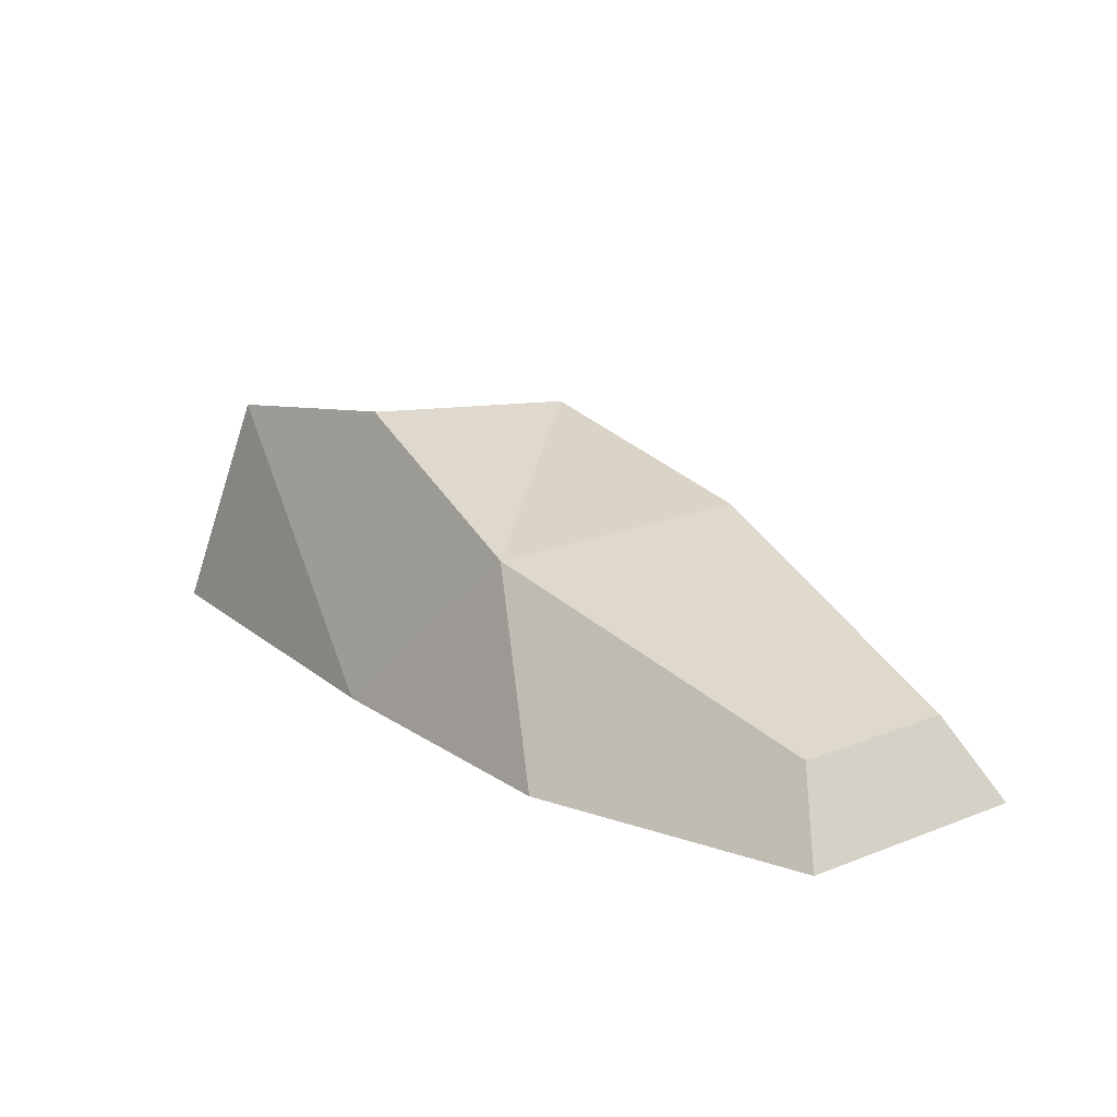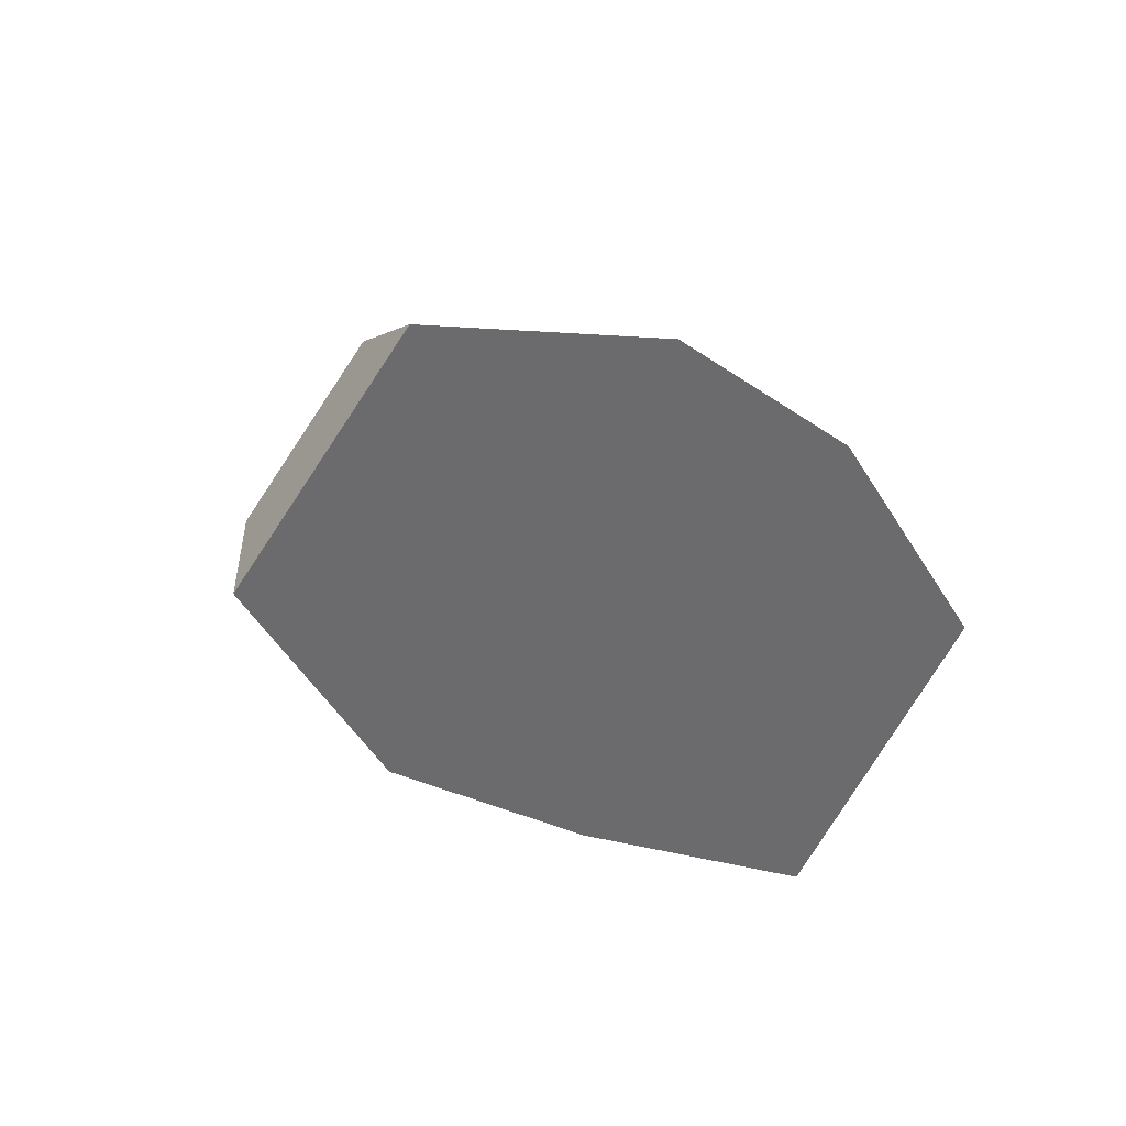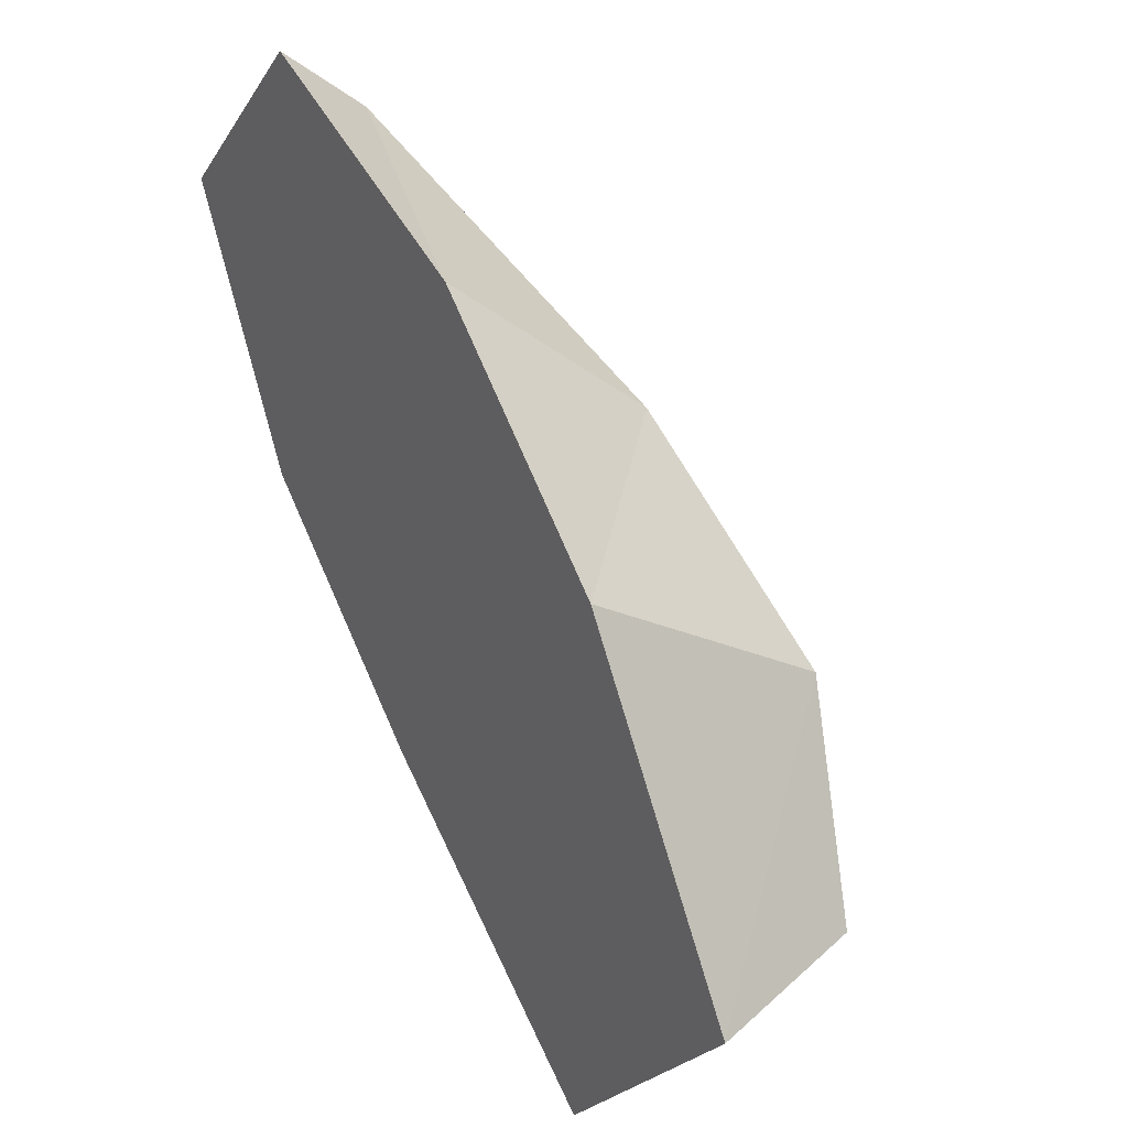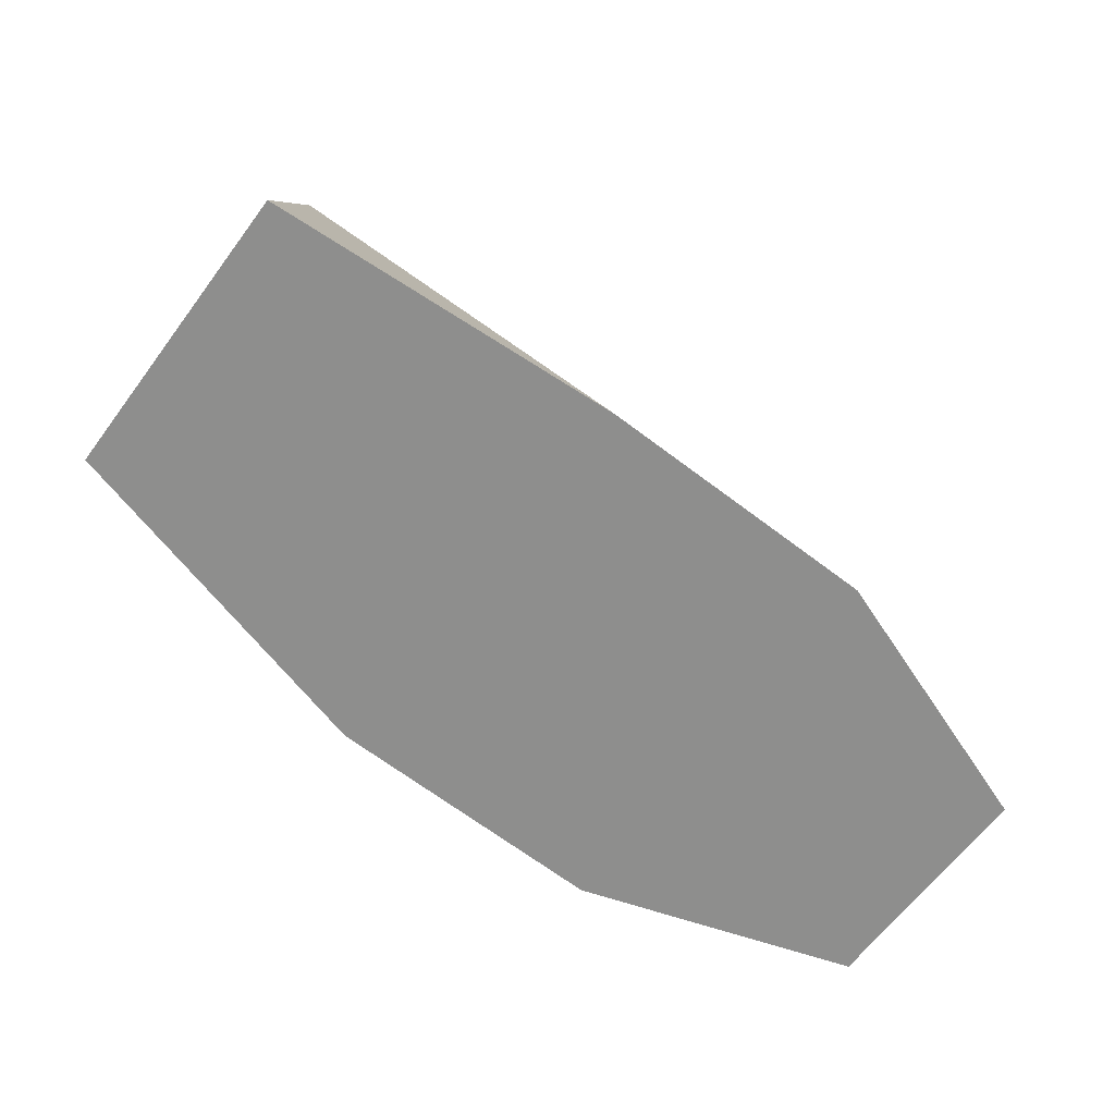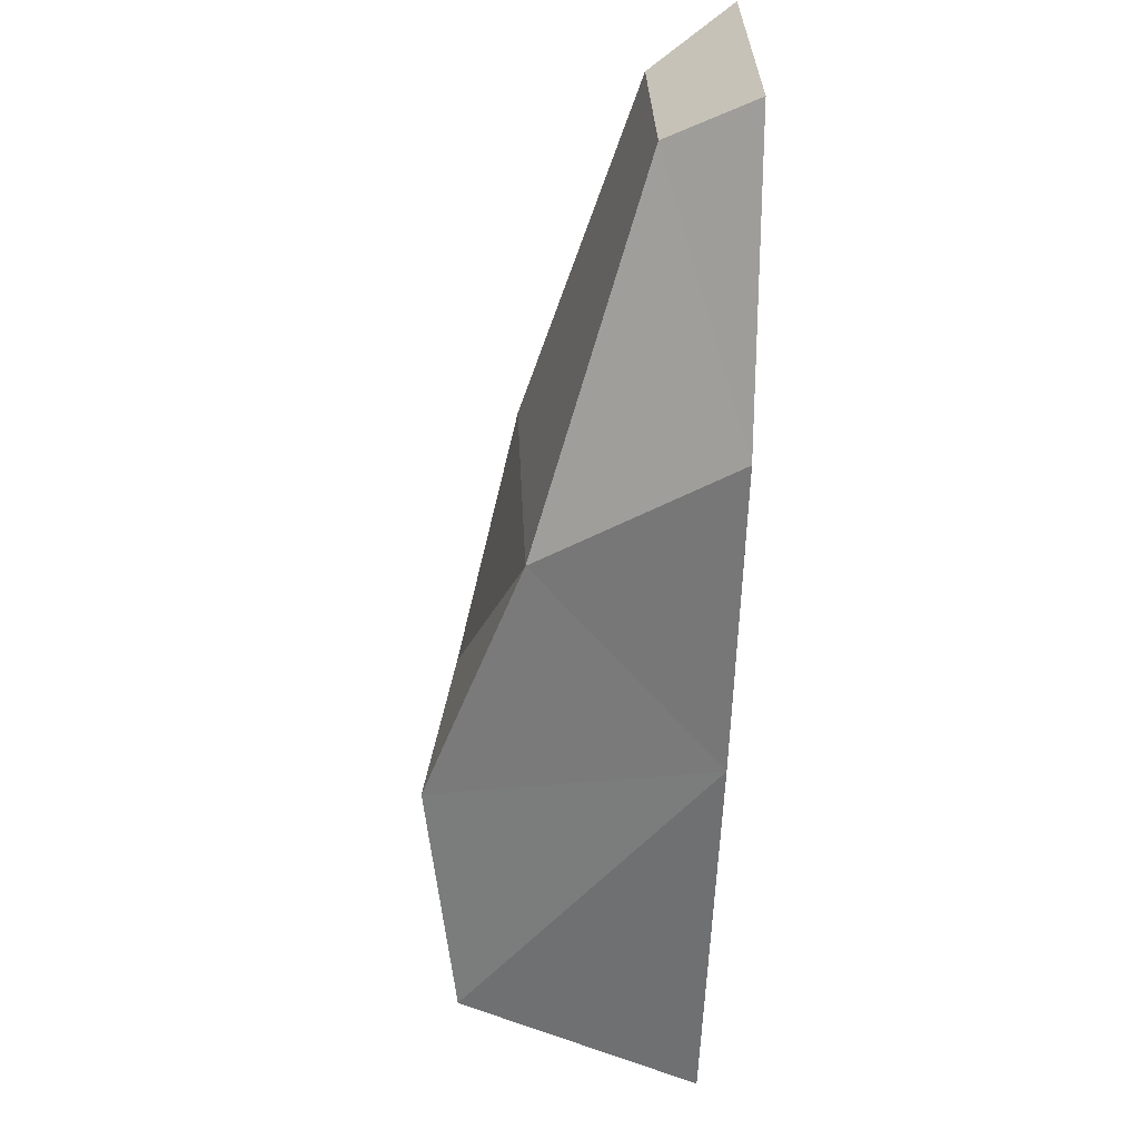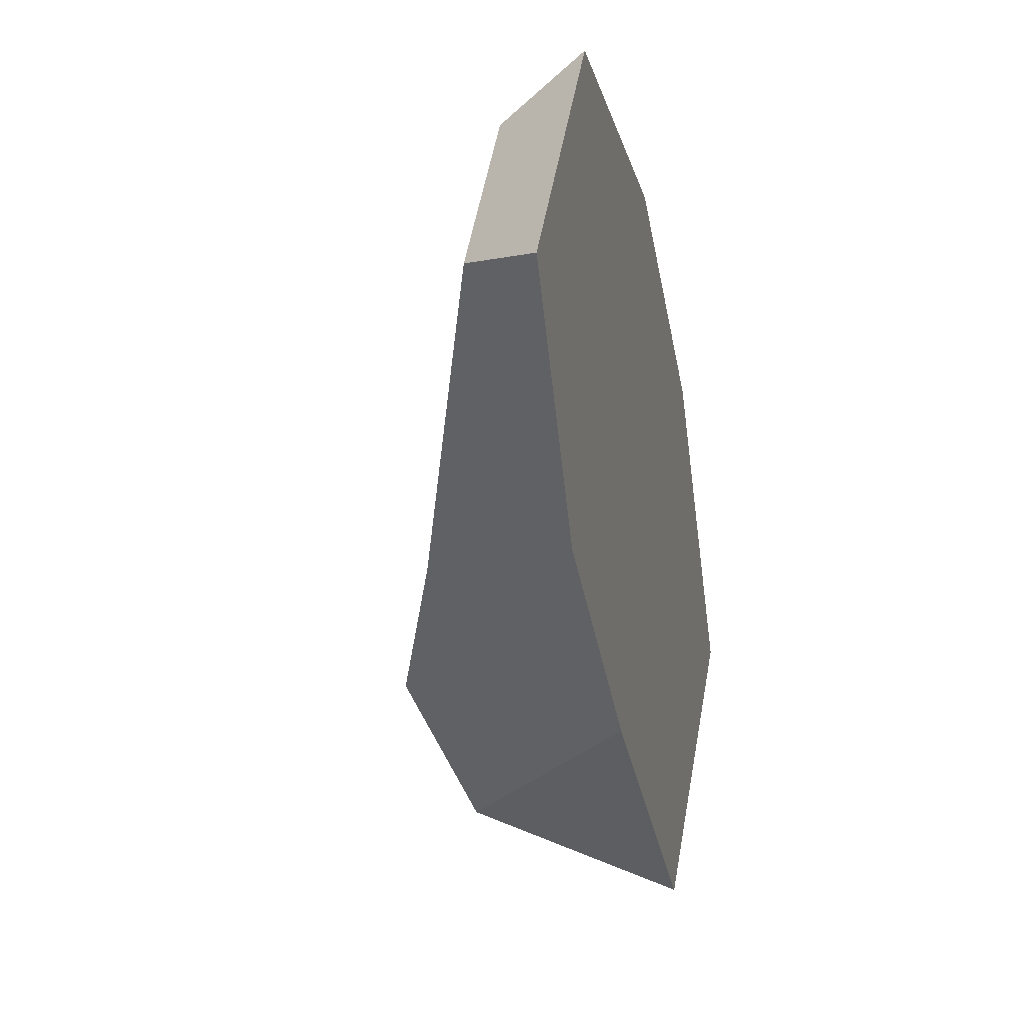
<metadata>
{"format":"obj","ext":"obj","renderer":"f3d","projection":"perspective","resolution":1024,"background":"white","views":[{"elev":19.1,"azim":-82.7,"up":"+Y"},{"elev":39.9,"azim":-38.5,"up":"+Z"},{"elev":28.7,"azim":55.1,"up":"+Z"},{"elev":-64.8,"azim":-172.7,"up":"+Y"},{"elev":-15.3,"azim":-93.2,"up":"+Z"},{"elev":7.9,"azim":-75.2,"up":"+Z"}]}
</metadata>
<code>
g default
v 5.427 -6.225 4.379
v -4.258 -6.232 -5.308
v 4.739 -6.228 -13.03
v 11.53 -6.228 -5.869
v -13.01 -3.714 9.336
v -14.99 -6.228 9.702
v -9.596 -6.228 15.09
v -9.268 -3.714 13.08
v -6.315 -0.626 -0.1451
v 0.2321 -0.626 6.402
v -1.228 -6.225 11.02
v -10.9 -6.232 1.35
v 9.867 -0.7147 -5.669
v 6.007 1.034 0.1166
v 4.617 0.9089 -10.69
v 0.0685 2.089 -5.243
g RLeg
f 1 2 3
f 3 4 1
f 5 6 7
f 7 8 5
f 14 1 4
f 4 13 14
f 13 4 3
f 3 15 13
f 15 3 2
f 2 16 15
f 14 16 9
f 9 10 14
f 1 14 10
f 10 11 1
f 2 1 11
f 11 12 2
f 2 12 9
f 9 16 2
f 8 10 9
f 9 5 8
f 11 10 8
f 8 7 11
f 6 12 11
f 11 7 6
f 5 9 12
f 12 6 5
f 14 13 16
f 16 13 15

</code>
